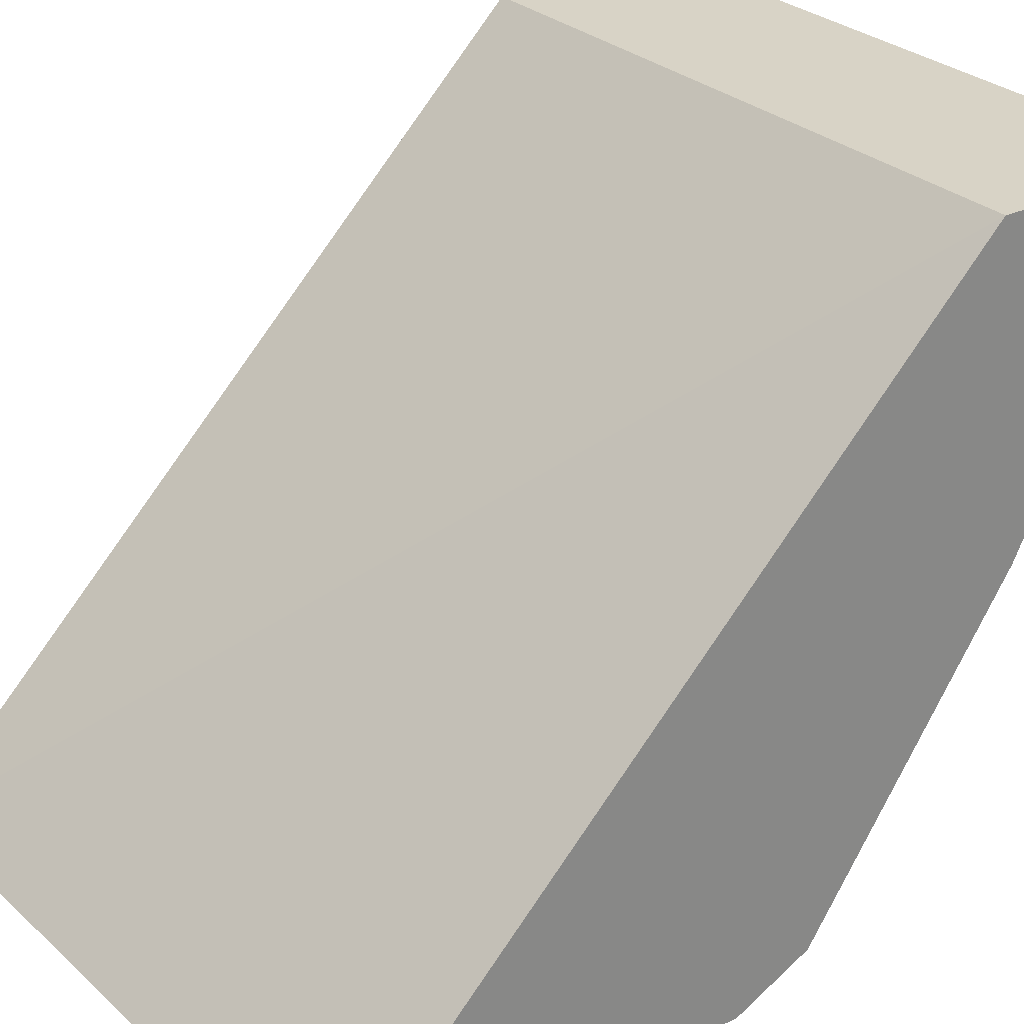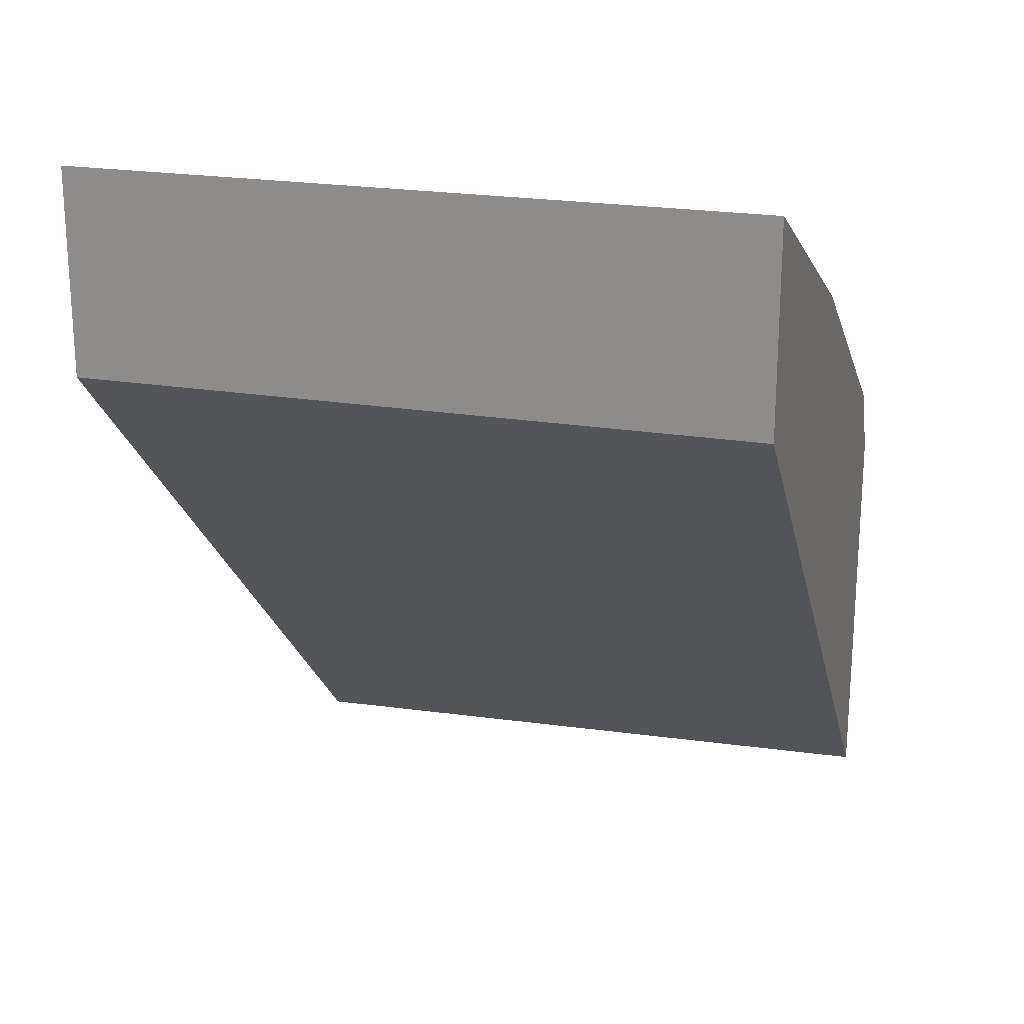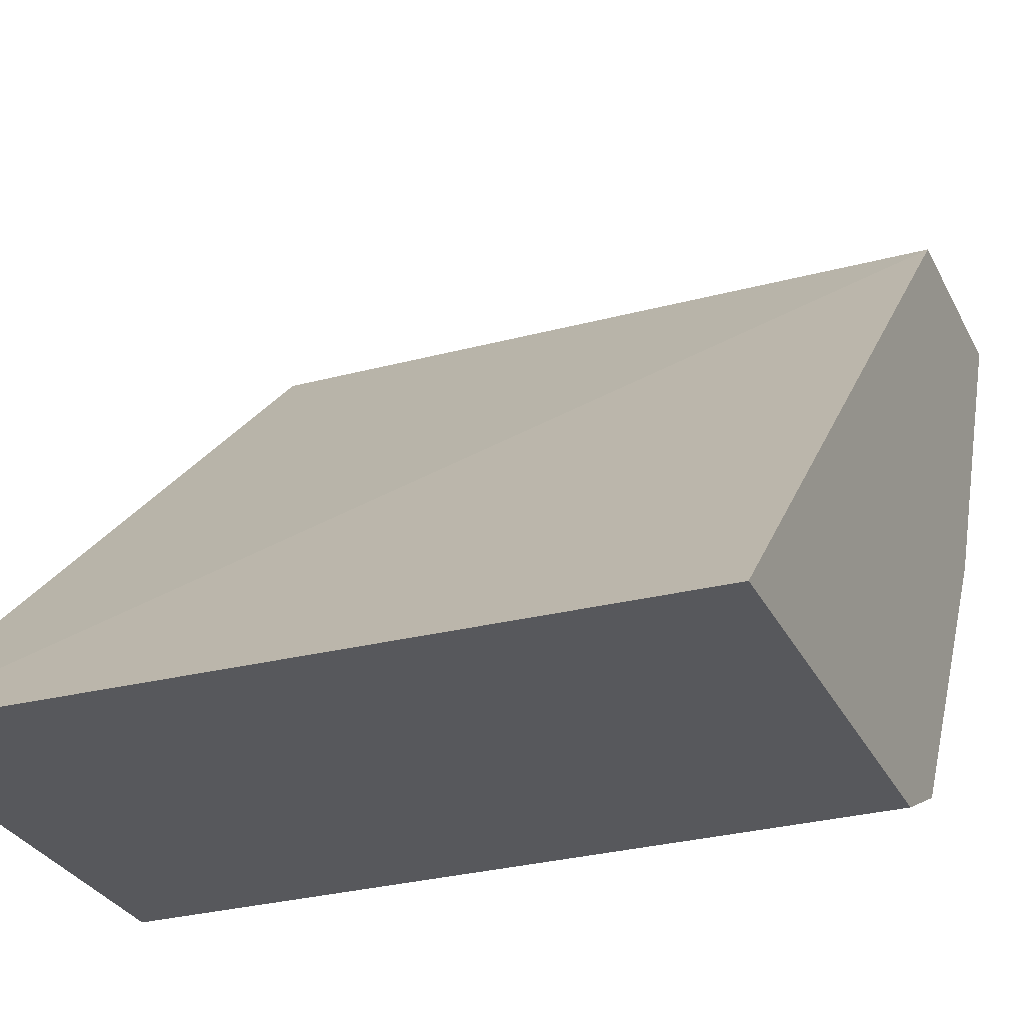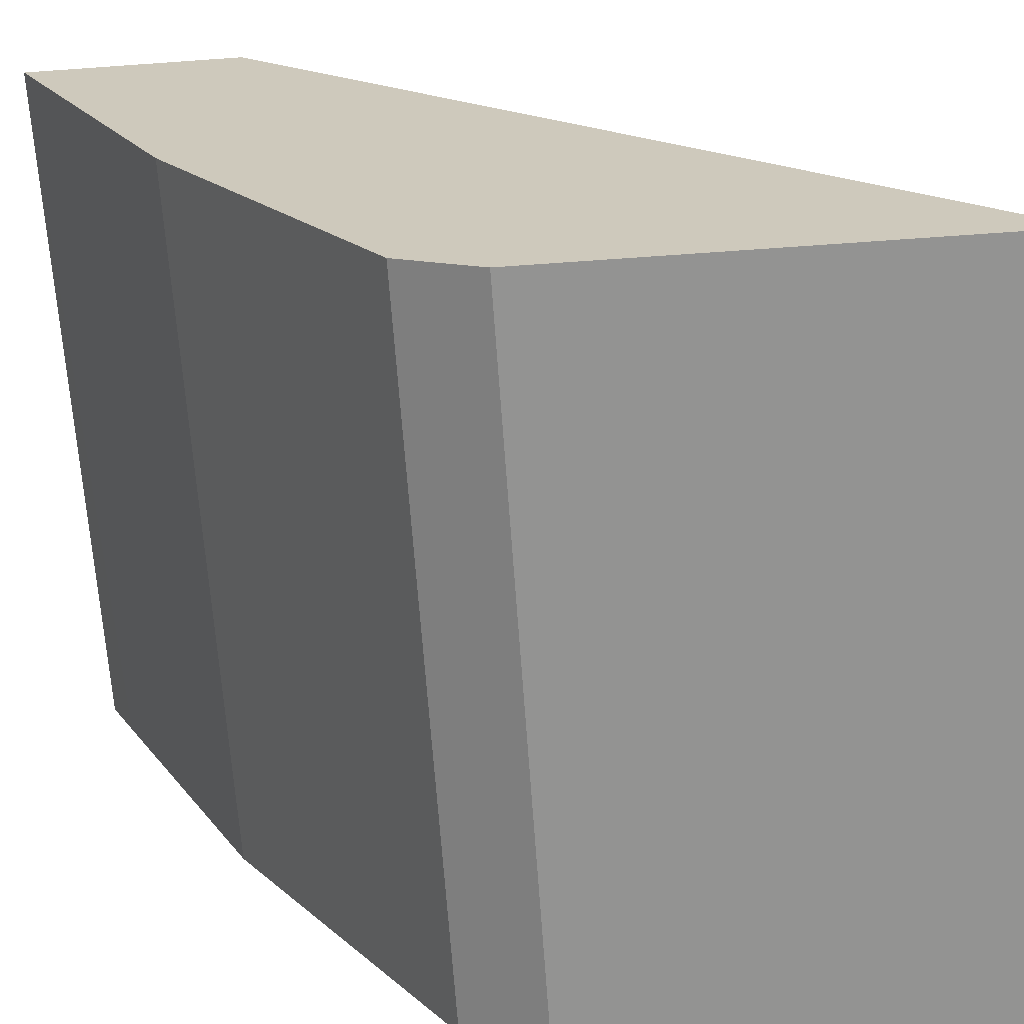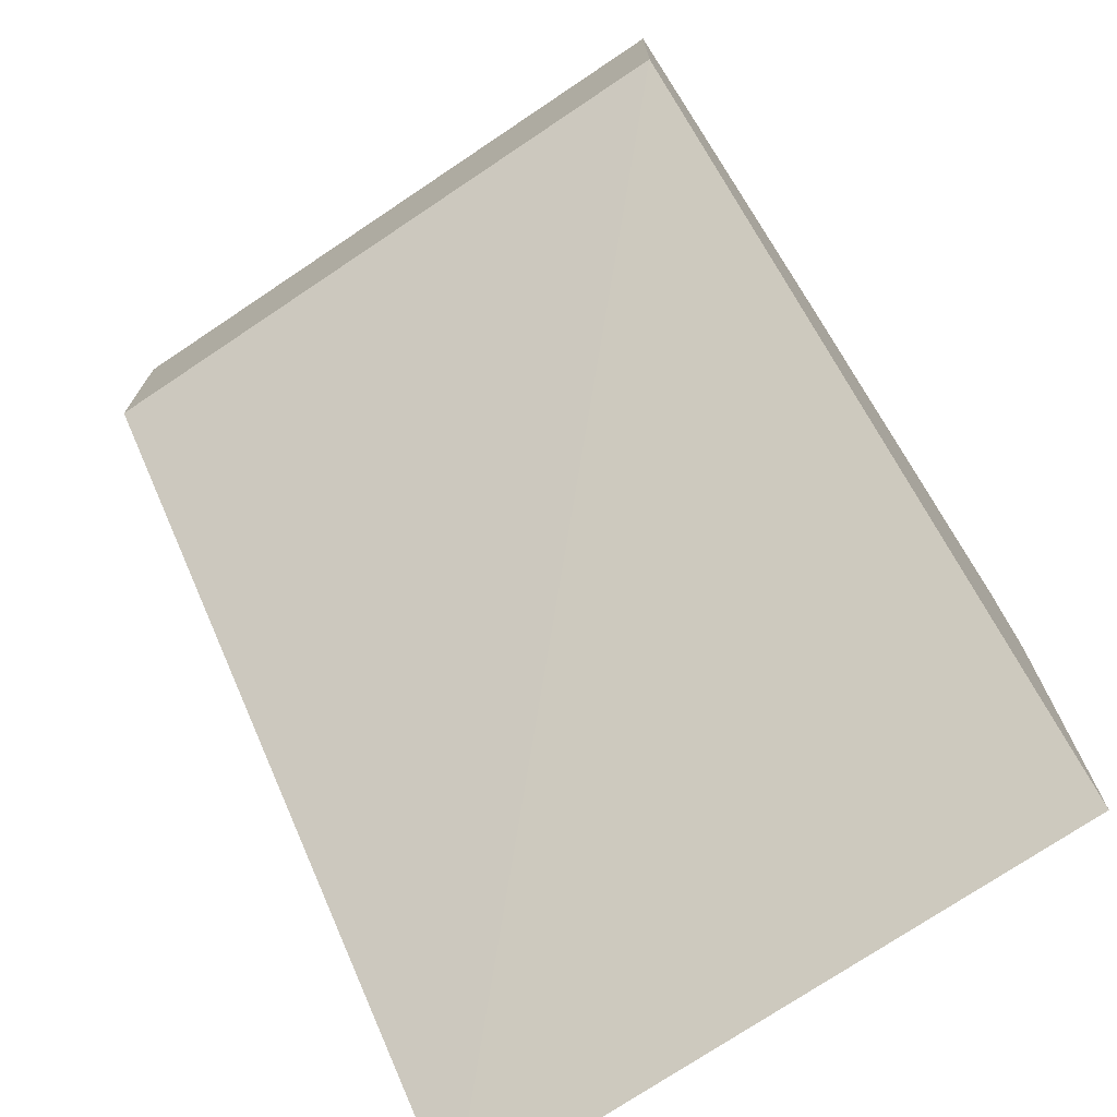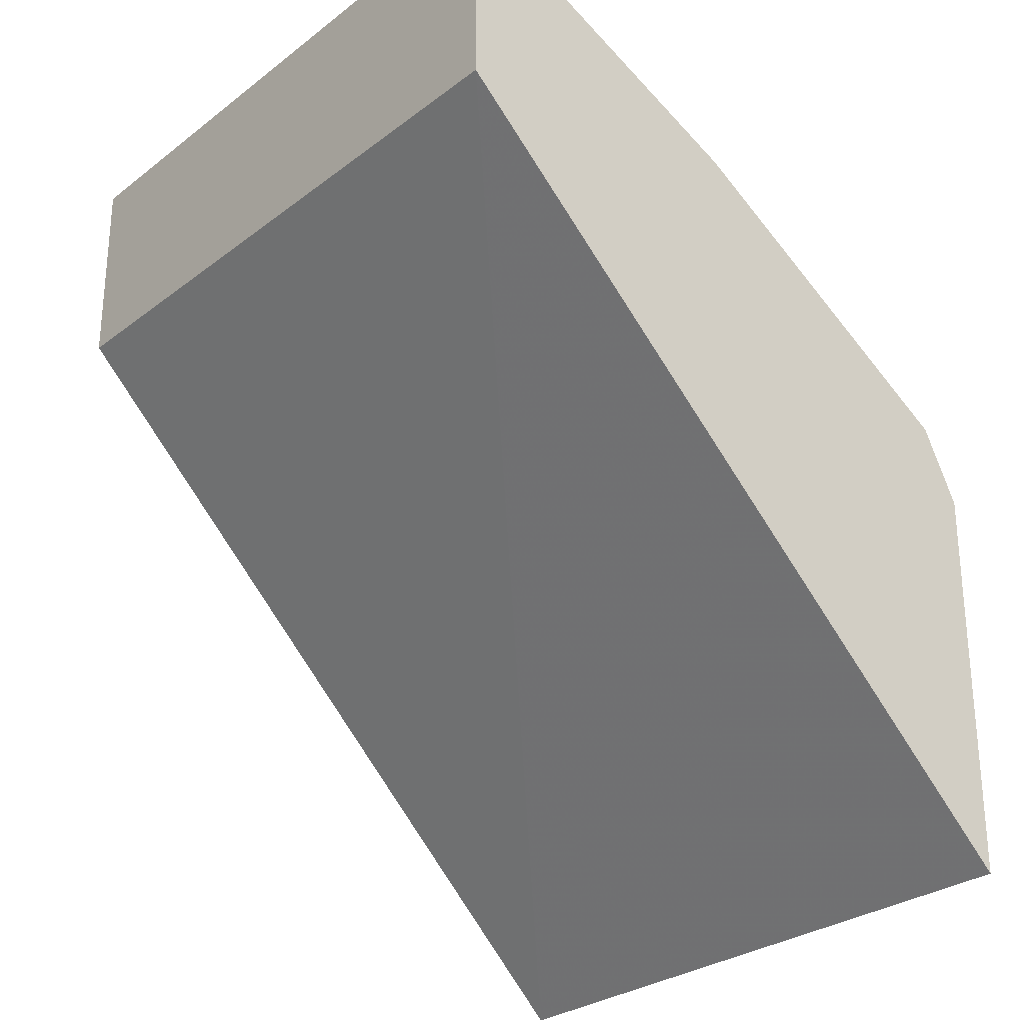
<metadata>
{"format":"obj","ext":"obj","renderer":"f3d","projection":"perspective","resolution":1024,"background":"white","views":[{"elev":28.0,"azim":-125.6,"up":"+Y"},{"elev":21.7,"azim":-163.9,"up":"+Z"},{"elev":-28.8,"azim":-158.1,"up":"+Y"},{"elev":-66.6,"azim":94.1,"up":"+Y"},{"elev":-72.5,"azim":-146.2,"up":"+Z"},{"elev":-26.9,"azim":-130.7,"up":"+Z"}]}
</metadata>
<code>
v 0.2645 -0.4505 0.761
v 0.0009131 -0.4505 0.761
v 0.0009131 -0.469 0.7517
v 0.2645 -0.5501 0.7111
v 0.2645 -0.4505 0.6805
v 0.0009131 -0.4505 0.6805
v 0.0009131 -0.5501 0.7111
v 0.2645 -0.577 0.6977
v 0.2645 -0.7127 0.4202
v 0.0009131 -0.7127 0.4263
v 0.0009131 -0.577 0.6977
v 0.2645 -0.6977 0.6172
v 0.2645 -0.7127 0.5873
v 0.0009131 -0.7127 0.5873
v 0.0009131 -0.6977 0.6172
v 0.2645 -0.7111 0.5904
v 0.0009131 -0.7111 0.5904
f 6 9 10
f 4 7 11
f 4 11 8
f 5 9 6
f 3 7 4
f 8 15 12
f 13 16 17
f 9 14 10
f 12 15 17
f 12 17 16
f 13 17 14
f 2 7 3
f 9 13 14
f 2 11 7
f 8 11 15
f 2 17 15
f 2 15 11
f 1 2 3
f 1 3 4
f 1 4 8
f 1 8 12
f 1 16 13
f 1 13 9
f 1 12 16
f 1 9 5
f 1 5 6
f 1 6 2
f 2 6 10
f 2 10 14
f 2 14 17

</code>
